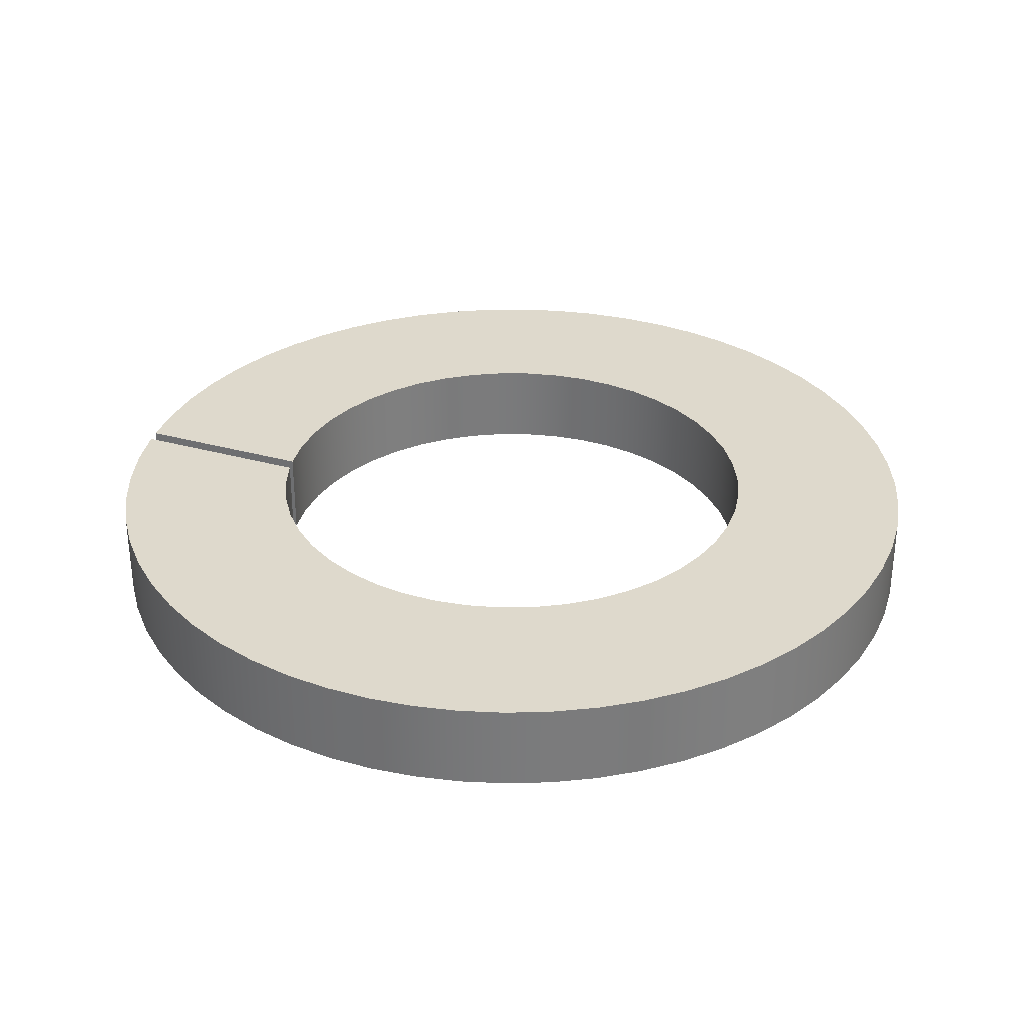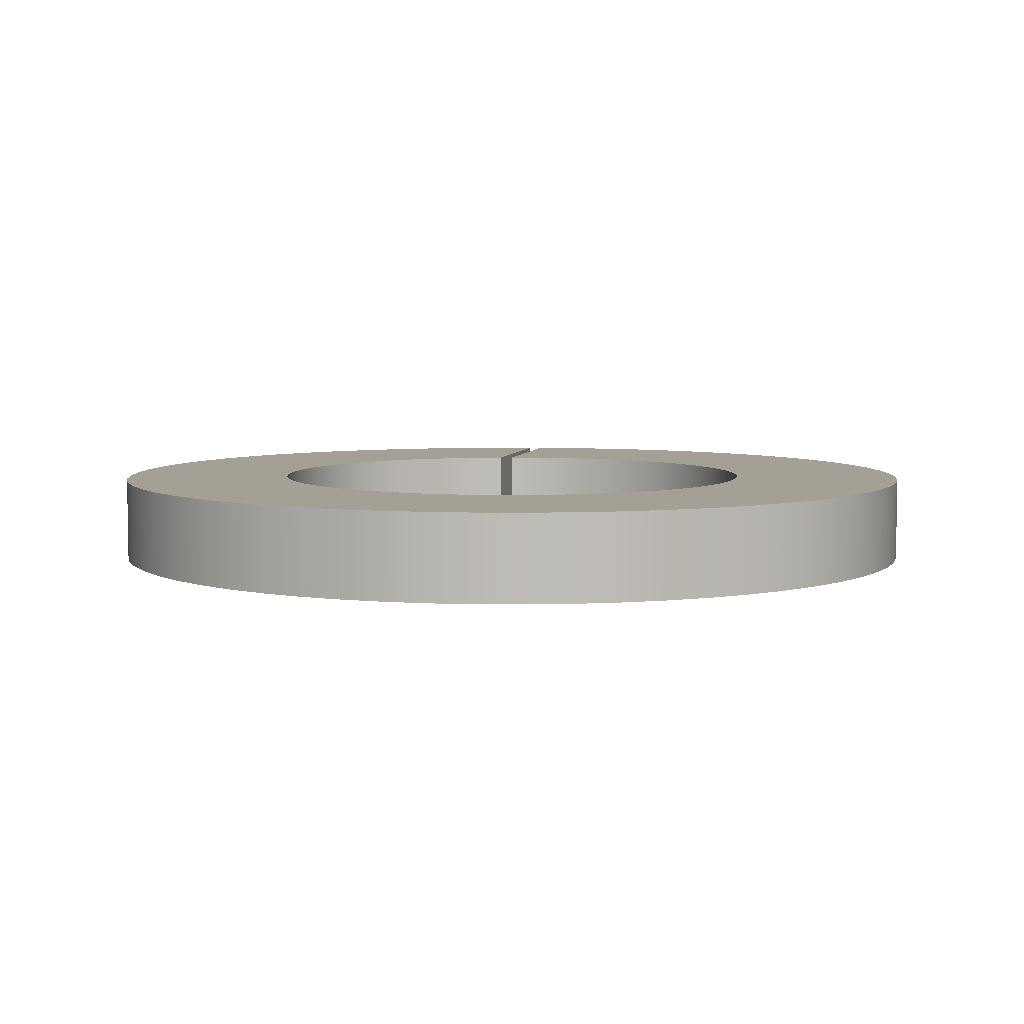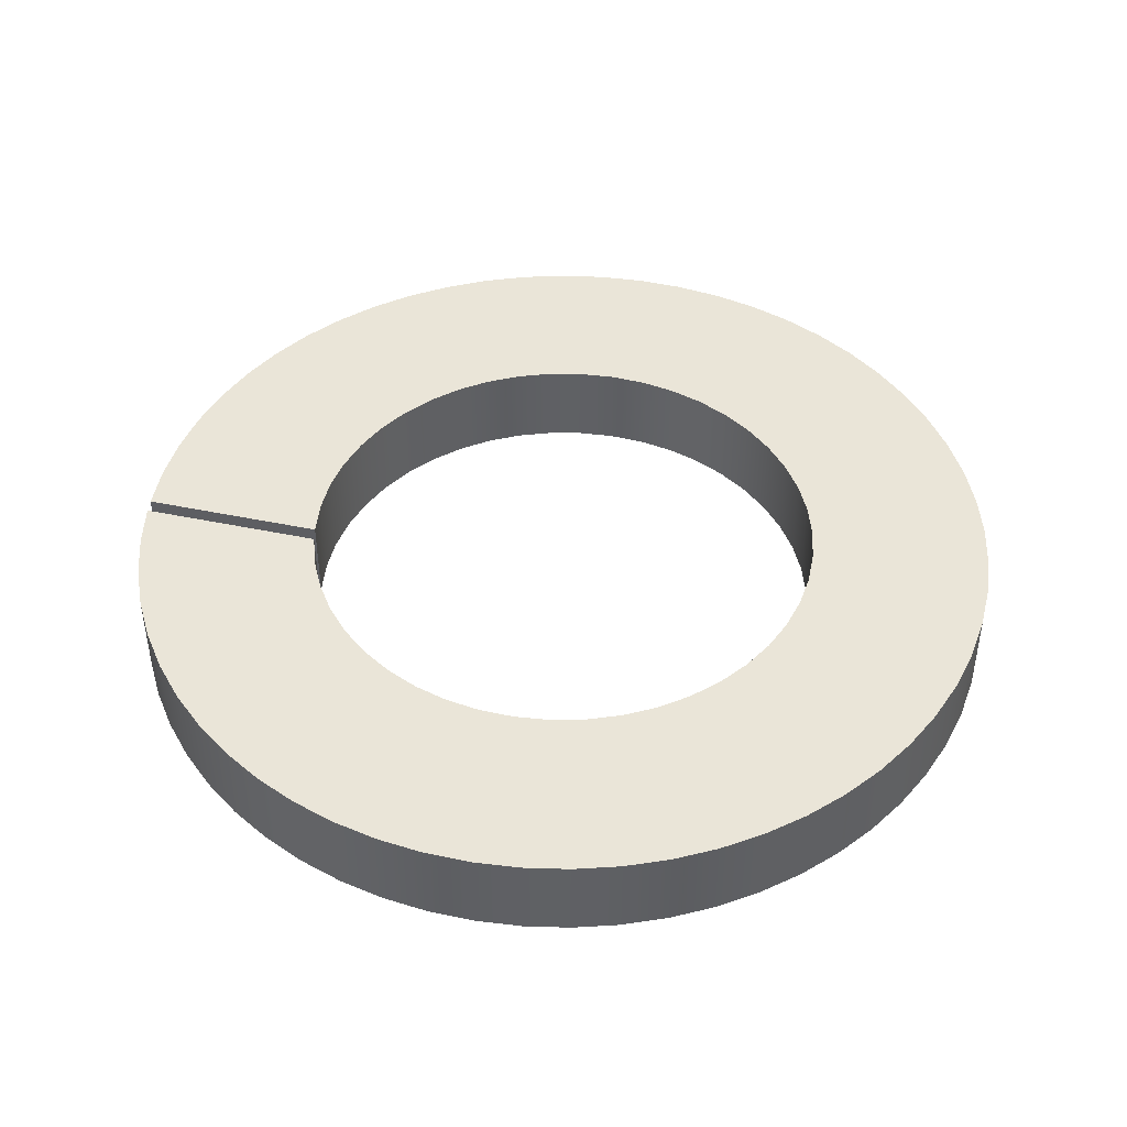
<metadata>
{"format":"obj","ext":"obj","renderer":"f3d","projection":"perspective","resolution":1024,"background":"white","views":[{"elev":31.9,"azim":-83.5,"up":"+Z"},{"elev":5.8,"azim":-2.6,"up":"+Z"},{"elev":44.5,"azim":-91.3,"up":"+Z"}]}
</metadata>
<code>
v 0.01333 0.2997 0
v 0.05366 0.2952 0
v 0.09301 0.2852 0
v 0.1307 0.2701 0
v 0.1659 0.2499 0
v 0.1981 0.2253 0
v 0.2267 0.1965 0
v 0.2512 0.1641 0
v 0.271 0.1287 0
v 0.2859 0.09089 0
v 0.2956 0.05147 0
v 0.2998 0.0111 0
v 0.2985 -0.02946 0
v 0.2918 -0.06949 0
v 0.2798 -0.1083 0
v 0.2626 -0.145 0
v 0.2406 -0.1791 0
v 0.2143 -0.21 0
v 0.1839 -0.237 0
v 0.1503 -0.2596 0
v 0.1139 -0.2776 0
v 0.07535 -0.2904 0
v 0.03546 -0.2979 0
v -0.005075 -0.3 0
v -0.04552 -0.2965 0
v -0.08513 -0.2877 0
v -0.1232 -0.2735 0
v -0.159 -0.2544 0
v -0.1919 -0.2306 0
v -0.2212 -0.2026 0
v -0.2466 -0.1709 0
v -0.2674 -0.1361 0
v -0.2833 -0.09872 0
v -0.294 -0.05958 0
v -0.2994 -0.01935 0
v -0.2992 0.02124 0
v -0.2936 0.06144 0
v -0.2827 0.1005 0
v -0.2665 0.1377 0
v -0.2455 0.1725 0
v -0.22 0.204 0
v -0.1904 0.2318 0
v -0.1574 0.2554 0
v -0.1214 0.2743 0
v -0.08331 0.2882 0
v -0.04364 0.2968 0
v -0.003182 0.3 0
v -0.003182 0.3 0.1016
v -0.04364 0.2968 0.1016
v -0.08331 0.2882 0.1016
v -0.1214 0.2743 0.1016
v -0.1574 0.2554 0.1016
v -0.1904 0.2318 0.1016
v -0.22 0.204 0.1016
v -0.2455 0.1725 0.1016
v -0.2665 0.1377 0.1016
v -0.2827 0.1005 0.1016
v -0.2936 0.06144 0.1016
v -0.2992 0.02124 0.1016
v -0.2994 -0.01935 0.1016
v -0.294 -0.05958 0.1016
v -0.2833 -0.09872 0.1016
v -0.2674 -0.1361 0.1016
v -0.2466 -0.1709 0.1016
v -0.2212 -0.2026 0.1016
v -0.1919 -0.2306 0.1016
v -0.159 -0.2544 0.1016
v -0.1232 -0.2735 0.1016
v -0.08513 -0.2877 0.1016
v -0.04552 -0.2965 0.1016
v -0.005075 -0.3 0.1016
v 0.03546 -0.2979 0.1016
v 0.07535 -0.2904 0.1016
v 0.1139 -0.2776 0.1016
v 0.1503 -0.2596 0.1016
v 0.1839 -0.237 0.1016
v 0.2143 -0.21 0.1016
v 0.2406 -0.1791 0.1016
v 0.2626 -0.145 0.1016
v 0.2798 -0.1083 0.1016
v 0.2918 -0.06949 0.1016
v 0.2985 -0.02946 0.1016
v 0.2998 0.0111 0.1016
v 0.2956 0.05147 0.1016
v 0.2859 0.09089 0.1016
v 0.271 0.1287 0.1016
v 0.2512 0.1641 0.1016
v 0.2267 0.1965 0.1016
v 0.1981 0.2253 0.1016
v 0.1659 0.2499 0.1016
v 0.1307 0.2701 0.1016
v 0.09301 0.2852 0.1016
v 0.05366 0.2952 0.1016
v 0.01333 0.2997 0.1016
v 0.06795 0.5034 0
v 0.01333 0.2997 0
v 0.01333 0.2997 0.1016
v 0.06795 0.5034 0.1016
v 0.05188 0.5053 0
v -0.0009546 0.508 0
v -0.05378 0.5051 0
v -0.106 0.4968 0
v -0.1571 0.4831 0
v -0.2065 0.4641 0
v -0.2537 0.4401 0
v -0.2981 0.4114 0
v -0.3392 0.3781 0
v -0.3767 0.3408 0
v -0.4101 0.2998 0
v -0.4391 0.2555 0
v -0.4633 0.2085 0
v -0.4824 0.1591 0
v -0.4964 0.1081 0
v -0.5049 0.05591 0
v -0.508 0.003092 0
v -0.5056 -0.04976 0
v -0.4976 -0.1021 0
v -0.4843 -0.1533 0
v -0.4658 -0.2028 0
v -0.4421 -0.2501 0
v -0.4137 -0.2948 0
v -0.3808 -0.3362 0
v -0.3438 -0.374 0
v -0.303 -0.4077 0
v -0.259 -0.437 0
v -0.2121 -0.4616 0
v -0.163 -0.4811 0
v -0.1121 -0.4955 0
v -0.05993 -0.5045 0
v -0.007138 -0.5079 0
v 0.04573 -0.5059 0
v 0.0981 -0.4984 0
v 0.1494 -0.4855 0
v 0.1991 -0.4674 0
v 0.2466 -0.4441 0
v 0.2915 -0.4161 0
v 0.3332 -0.3835 0
v 0.3712 -0.3468 0
v 0.4053 -0.3063 0
v 0.4349 -0.2625 0
v 0.4599 -0.2158 0
v 0.4798 -0.1668 0
v 0.4946 -0.116 0
v 0.504 -0.06394 0
v 0.5079 -0.01118 0
v 0.5063 0.0417 0
v 0.4992 0.09412 0
v 0.4867 0.1455 0
v 0.4689 0.1954 0
v 0.4461 0.2431 0
v 0.4184 0.2881 0
v 0.3861 0.3301 0
v 0.3497 0.3685 0
v 0.3095 0.4028 0
v 0.2659 0.4328 0
v 0.2195 0.4581 0
v 0.1706 0.4785 0
v 0.1199 0.4936 0
v 0.06795 0.5034 0
v 0.06795 0.5034 0.1016
v 0.1199 0.4936 0.1016
v 0.1706 0.4785 0.1016
v 0.2195 0.4581 0.1016
v 0.2659 0.4328 0.1016
v 0.3095 0.4028 0.1016
v 0.3497 0.3685 0.1016
v 0.3861 0.3301 0.1016
v 0.4184 0.2881 0.1016
v 0.4461 0.2431 0.1016
v 0.4689 0.1954 0.1016
v 0.4867 0.1455 0.1016
v 0.4992 0.09412 0.1016
v 0.5063 0.0417 0.1016
v 0.5079 -0.01118 0.1016
v 0.504 -0.06394 0.1016
v 0.4946 -0.116 0.1016
v 0.4798 -0.1668 0.1016
v 0.4599 -0.2158 0.1016
v 0.4349 -0.2625 0.1016
v 0.4053 -0.3063 0.1016
v 0.3712 -0.3468 0.1016
v 0.3332 -0.3835 0.1016
v 0.2915 -0.4161 0.1016
v 0.2466 -0.4441 0.1016
v 0.1991 -0.4674 0.1016
v 0.1494 -0.4855 0.1016
v 0.0981 -0.4984 0.1016
v 0.04573 -0.5059 0.1016
v -0.007138 -0.5079 0.1016
v -0.05993 -0.5045 0.1016
v -0.1121 -0.4955 0.1016
v -0.163 -0.4811 0.1016
v -0.2121 -0.4616 0.1016
v -0.259 -0.437 0.1016
v -0.303 -0.4077 0.1016
v -0.3438 -0.374 0.1016
v -0.3808 -0.3362 0.1016
v -0.4137 -0.2948 0.1016
v -0.4421 -0.2501 0.1016
v -0.4658 -0.2028 0.1016
v -0.4843 -0.1533 0.1016
v -0.4976 -0.1021 0.1016
v -0.5056 -0.04976 0.1016
v -0.508 0.003092 0.1016
v -0.5049 0.05591 0.1016
v -0.4964 0.1081 0.1016
v -0.4824 0.1591 0.1016
v -0.4633 0.2085 0.1016
v -0.4391 0.2555 0.1016
v -0.4101 0.2998 0.1016
v -0.3767 0.3408 0.1016
v -0.3392 0.3781 0.1016
v -0.2981 0.4114 0.1016
v -0.2537 0.4401 0.1016
v -0.2065 0.4641 0.1016
v -0.1571 0.4831 0.1016
v -0.106 0.4968 0.1016
v -0.05378 0.5051 0.1016
v -0.0009546 0.508 0.1016
v 0.05188 0.5053 0.1016
v -0.003182 0.3 0
v 0.05188 0.5053 0
v 0.05188 0.5053 0.1016
v -0.003182 0.3 0.1016
v -0.003182 0.3 0.1016
v 0.05188 0.5053 0.1016
v -0.0009546 0.508 0.1016
v -0.05378 0.5051 0.1016
v -0.106 0.4968 0.1016
v -0.1571 0.4831 0.1016
v -0.2065 0.4641 0.1016
v -0.2537 0.4401 0.1016
v -0.2981 0.4114 0.1016
v -0.3392 0.3781 0.1016
v -0.3767 0.3408 0.1016
v -0.4101 0.2998 0.1016
v -0.4391 0.2555 0.1016
v -0.4633 0.2085 0.1016
v -0.4824 0.1591 0.1016
v -0.4964 0.1081 0.1016
v -0.5049 0.05591 0.1016
v -0.508 0.003092 0.1016
v -0.5056 -0.04976 0.1016
v -0.4976 -0.1021 0.1016
v -0.4843 -0.1533 0.1016
v -0.4658 -0.2028 0.1016
v -0.4421 -0.2501 0.1016
v -0.4137 -0.2948 0.1016
v -0.3808 -0.3362 0.1016
v -0.3438 -0.374 0.1016
v -0.303 -0.4077 0.1016
v -0.259 -0.437 0.1016
v -0.2121 -0.4616 0.1016
v -0.163 -0.4811 0.1016
v -0.1121 -0.4955 0.1016
v -0.05993 -0.5045 0.1016
v -0.007138 -0.5079 0.1016
v 0.04573 -0.5059 0.1016
v 0.0981 -0.4984 0.1016
v 0.1494 -0.4855 0.1016
v 0.1991 -0.4674 0.1016
v 0.2466 -0.4441 0.1016
v 0.2915 -0.4161 0.1016
v 0.3332 -0.3835 0.1016
v 0.3712 -0.3468 0.1016
v 0.4053 -0.3063 0.1016
v 0.4349 -0.2625 0.1016
v 0.4599 -0.2158 0.1016
v 0.4798 -0.1668 0.1016
v 0.4946 -0.116 0.1016
v 0.504 -0.06394 0.1016
v 0.5079 -0.01118 0.1016
v 0.5063 0.0417 0.1016
v 0.4992 0.09412 0.1016
v 0.4867 0.1455 0.1016
v 0.4689 0.1954 0.1016
v 0.4461 0.2431 0.1016
v 0.4184 0.2881 0.1016
v 0.3861 0.3301 0.1016
v 0.3497 0.3685 0.1016
v 0.3095 0.4028 0.1016
v 0.2659 0.4328 0.1016
v 0.2195 0.4581 0.1016
v 0.1706 0.4785 0.1016
v 0.1199 0.4936 0.1016
v 0.06795 0.5034 0.1016
v 0.01333 0.2997 0.1016
v 0.05366 0.2952 0.1016
v 0.09301 0.2852 0.1016
v 0.1307 0.2701 0.1016
v 0.1659 0.2499 0.1016
v 0.1981 0.2253 0.1016
v 0.2267 0.1965 0.1016
v 0.2512 0.1641 0.1016
v 0.271 0.1287 0.1016
v 0.2859 0.09089 0.1016
v 0.2956 0.05147 0.1016
v 0.2998 0.0111 0.1016
v 0.2985 -0.02946 0.1016
v 0.2918 -0.06949 0.1016
v 0.2798 -0.1083 0.1016
v 0.2626 -0.145 0.1016
v 0.2406 -0.1791 0.1016
v 0.2143 -0.21 0.1016
v 0.1839 -0.237 0.1016
v 0.1503 -0.2596 0.1016
v 0.1139 -0.2776 0.1016
v 0.07535 -0.2904 0.1016
v 0.03546 -0.2979 0.1016
v -0.005075 -0.3 0.1016
v -0.04552 -0.2965 0.1016
v -0.08513 -0.2877 0.1016
v -0.1232 -0.2735 0.1016
v -0.159 -0.2544 0.1016
v -0.1919 -0.2306 0.1016
v -0.2212 -0.2026 0.1016
v -0.2466 -0.1709 0.1016
v -0.2674 -0.1361 0.1016
v -0.2833 -0.09872 0.1016
v -0.294 -0.05958 0.1016
v -0.2994 -0.01935 0.1016
v -0.2992 0.02124 0.1016
v -0.2936 0.06144 0.1016
v -0.2827 0.1005 0.1016
v -0.2665 0.1377 0.1016
v -0.2455 0.1725 0.1016
v -0.22 0.204 0.1016
v -0.1904 0.2318 0.1016
v -0.1574 0.2554 0.1016
v -0.1214 0.2743 0.1016
v -0.08331 0.2882 0.1016
v -0.04364 0.2968 0.1016
v 0.05188 0.5053 0
v -0.003182 0.3 0
v -0.04364 0.2968 0
v -0.08331 0.2882 0
v -0.1214 0.2743 0
v -0.1574 0.2554 0
v -0.1904 0.2318 0
v -0.22 0.204 0
v -0.2455 0.1725 0
v -0.2665 0.1377 0
v -0.2827 0.1005 0
v -0.2936 0.06144 0
v -0.2992 0.02124 0
v -0.2994 -0.01935 0
v -0.294 -0.05958 0
v -0.2833 -0.09872 0
v -0.2674 -0.1361 0
v -0.2466 -0.1709 0
v -0.2212 -0.2026 0
v -0.1919 -0.2306 0
v -0.159 -0.2544 0
v -0.1232 -0.2735 0
v -0.08513 -0.2877 0
v -0.04552 -0.2965 0
v -0.005075 -0.3 0
v 0.03546 -0.2979 0
v 0.07535 -0.2904 0
v 0.1139 -0.2776 0
v 0.1503 -0.2596 0
v 0.1839 -0.237 0
v 0.2143 -0.21 0
v 0.2406 -0.1791 0
v 0.2626 -0.145 0
v 0.2798 -0.1083 0
v 0.2918 -0.06949 0
v 0.2985 -0.02946 0
v 0.2998 0.0111 0
v 0.2956 0.05147 0
v 0.2859 0.09089 0
v 0.271 0.1287 0
v 0.2512 0.1641 0
v 0.2267 0.1965 0
v 0.1981 0.2253 0
v 0.1659 0.2499 0
v 0.1307 0.2701 0
v 0.09301 0.2852 0
v 0.05366 0.2952 0
v 0.01333 0.2997 0
v 0.06795 0.5034 0
v 0.1199 0.4936 0
v 0.1706 0.4785 0
v 0.2195 0.4581 0
v 0.2659 0.4328 0
v 0.3095 0.4028 0
v 0.3497 0.3685 0
v 0.3861 0.3301 0
v 0.4184 0.2881 0
v 0.4461 0.2431 0
v 0.4689 0.1954 0
v 0.4867 0.1455 0
v 0.4992 0.09412 0
v 0.5063 0.0417 0
v 0.5079 -0.01118 0
v 0.504 -0.06394 0
v 0.4946 -0.116 0
v 0.4798 -0.1668 0
v 0.4599 -0.2158 0
v 0.4349 -0.2625 0
v 0.4053 -0.3063 0
v 0.3712 -0.3468 0
v 0.3332 -0.3835 0
v 0.2915 -0.4161 0
v 0.2466 -0.4441 0
v 0.1991 -0.4674 0
v 0.1494 -0.4855 0
v 0.0981 -0.4984 0
v 0.04573 -0.5059 0
v -0.007138 -0.5079 0
v -0.05993 -0.5045 0
v -0.1121 -0.4955 0
v -0.163 -0.4811 0
v -0.2121 -0.4616 0
v -0.259 -0.437 0
v -0.303 -0.4077 0
v -0.3438 -0.374 0
v -0.3808 -0.3362 0
v -0.4137 -0.2948 0
v -0.4421 -0.2501 0
v -0.4658 -0.2028 0
v -0.4843 -0.1533 0
v -0.4976 -0.1021 0
v -0.5056 -0.04976 0
v -0.508 0.003092 0
v -0.5049 0.05591 0
v -0.4964 0.1081 0
v -0.4824 0.1591 0
v -0.4633 0.2085 0
v -0.4391 0.2555 0
v -0.4101 0.2998 0
v -0.3767 0.3408 0
v -0.3392 0.3781 0
v -0.2981 0.4114 0
v -0.2537 0.4401 0
v -0.2065 0.4641 0
v -0.1571 0.4831 0
v -0.106 0.4968 0
v -0.05378 0.5051 0
v -0.0009546 0.508 0
g c2b1a9a8-e2ce-11ea-be91-54bf646e7e1f
f 94 1 93
f 93 1 2
f 93 2 92
f 92 2 3
f 92 3 91
f 91 3 4
f 91 4 90
f 90 4 5
f 90 5 89
f 89 5 6
f 89 6 88
f 88 6 7
f 88 7 87
f 87 7 8
f 87 8 86
f 86 8 9
f 86 9 85
f 85 9 10
f 85 10 84
f 84 10 11
f 84 11 83
f 83 11 12
f 83 12 82
f 82 12 13
f 82 13 81
f 81 13 14
f 81 14 80
f 80 14 15
f 80 15 79
f 79 15 16
f 79 16 78
f 78 16 17
f 78 17 77
f 77 17 18
f 77 18 76
f 76 18 19
f 76 19 75
f 75 19 20
f 75 20 74
f 74 20 21
f 74 21 73
f 73 21 22
f 73 22 72
f 72 22 23
f 72 23 71
f 71 23 24
f 71 24 70
f 70 24 25
f 70 25 69
f 69 25 26
f 69 26 68
f 68 26 27
f 68 27 67
f 67 27 28
f 67 28 66
f 66 28 29
f 66 29 65
f 65 29 30
f 65 30 64
f 64 30 31
f 64 31 63
f 63 31 32
f 63 32 62
f 62 32 33
f 62 33 61
f 61 33 34
f 61 34 60
f 60 34 35
f 60 35 59
f 59 35 36
f 59 36 58
f 58 36 37
f 58 37 57
f 57 37 38
f 57 38 56
f 56 38 39
f 56 39 55
f 55 39 40
f 55 40 54
f 54 40 41
f 54 41 53
f 53 41 42
f 53 42 52
f 52 42 43
f 52 43 51
f 51 43 44
f 51 44 50
f 50 44 45
f 50 45 49
f 49 45 46
f 49 46 48
f 48 46 47
g c2b293c0-e2ce-11ea-8774-54bf646e7e1f
f 95 96 98
f 98 96 97
g c2b37e0a-e2ce-11ea-a7a1-54bf646e7e1f
f 220 99 219
f 219 99 100
f 219 100 218
f 218 100 101
f 218 101 217
f 217 101 102
f 217 102 216
f 216 102 103
f 216 103 215
f 215 103 104
f 215 104 214
f 214 104 105
f 214 105 213
f 213 105 106
f 213 106 212
f 212 106 107
f 212 107 211
f 211 107 108
f 211 108 210
f 210 108 109
f 210 109 209
f 209 109 110
f 209 110 208
f 208 110 111
f 208 111 207
f 207 111 112
f 207 112 206
f 206 112 113
f 206 113 205
f 205 113 114
f 205 114 204
f 204 114 115
f 204 115 203
f 203 115 116
f 203 116 202
f 202 116 117
f 202 117 201
f 201 117 118
f 201 118 200
f 200 118 119
f 200 119 199
f 199 119 120
f 199 120 198
f 198 120 121
f 198 121 197
f 197 121 122
f 197 122 196
f 196 122 123
f 196 123 195
f 195 123 124
f 195 124 194
f 194 124 125
f 194 125 193
f 193 125 126
f 193 126 192
f 192 126 127
f 192 127 191
f 191 127 128
f 191 128 190
f 190 128 129
f 190 129 189
f 189 129 130
f 189 130 188
f 188 130 131
f 188 131 187
f 187 131 132
f 187 132 186
f 186 132 133
f 186 133 185
f 185 133 134
f 185 134 184
f 184 134 135
f 184 135 183
f 183 135 136
f 183 136 182
f 182 136 137
f 182 137 181
f 181 137 138
f 181 138 180
f 180 138 139
f 180 139 179
f 179 139 140
f 179 140 178
f 178 140 141
f 178 141 177
f 177 141 142
f 177 142 176
f 176 142 143
f 176 143 175
f 175 143 144
f 175 144 174
f 174 144 145
f 174 145 173
f 173 145 146
f 173 146 172
f 172 146 147
f 172 147 171
f 171 147 148
f 171 148 170
f 170 148 149
f 170 149 169
f 169 149 150
f 169 150 168
f 168 150 151
f 168 151 167
f 167 151 152
f 167 152 166
f 166 152 153
f 166 153 165
f 165 153 154
f 165 154 164
f 164 154 155
f 164 155 163
f 163 155 156
f 163 156 162
f 162 156 157
f 162 157 161
f 161 157 158
f 161 158 160
f 160 158 159
g c2b49124-e2ce-11ea-b1fa-54bf646e7e1f
f 221 222 224
f 224 222 223
g c2b5a262-e2ce-11ea-8c9a-54bf646e7e1f
f 226 227 225
f 225 227 228
f 225 228 332
f 332 228 229
f 332 229 331
f 331 229 230
f 331 230 330
f 330 230 231
f 330 231 232
f 330 232 329
f 329 232 233
f 329 233 328
f 328 233 234
f 328 234 327
f 327 234 235
f 327 235 236
f 327 236 326
f 326 236 237
f 326 237 325
f 325 237 238
f 325 238 324
f 324 238 239
f 324 239 323
f 323 239 240
f 323 240 241
f 323 241 322
f 322 241 242
f 322 242 321
f 321 242 243
f 321 243 320
f 320 243 244
f 320 244 245
f 320 245 319
f 319 245 246
f 319 246 318
f 318 246 247
f 318 247 317
f 317 247 248
f 317 248 249
f 317 249 316
f 316 249 250
f 316 250 315
f 315 250 251
f 315 251 314
f 314 251 252
f 314 252 313
f 313 252 253
f 313 253 254
f 313 254 312
f 312 254 255
f 312 255 311
f 311 255 256
f 311 256 310
f 310 256 257
f 310 257 258
f 310 258 309
f 309 258 259
f 309 259 308
f 308 259 260
f 308 260 307
f 307 260 261
f 307 261 262
f 307 262 306
f 306 262 263
f 306 263 305
f 305 263 264
f 305 264 304
f 304 264 265
f 304 265 303
f 303 265 266
f 303 266 267
f 303 267 302
f 302 267 268
f 302 268 301
f 301 268 269
f 301 269 300
f 300 269 270
f 300 270 271
f 300 271 299
f 299 271 272
f 299 272 298
f 298 272 273
f 298 273 297
f 297 273 274
f 297 274 275
f 297 275 296
f 296 275 276
f 296 276 295
f 295 276 277
f 295 277 294
f 294 277 278
f 294 278 293
f 293 278 279
f 293 279 280
f 293 280 292
f 292 280 281
f 292 281 291
f 291 281 282
f 291 282 290
f 290 282 283
f 290 283 284
f 290 284 289
f 289 284 285
f 289 285 288
f 288 285 286
f 288 286 287
g c2b6d936-e2ce-11ea-b5dd-54bf646e7e1f
f 333 334 440
f 440 334 439
f 439 334 335
f 439 335 438
f 438 335 336
f 438 336 437
f 437 336 337
f 437 337 436
f 436 337 435
f 435 337 338
f 435 338 434
f 434 338 339
f 434 339 433
f 433 339 340
f 433 340 432
f 432 340 431
f 431 340 341
f 431 341 430
f 430 341 342
f 430 342 429
f 429 342 343
f 429 343 428
f 428 343 344
f 428 344 427
f 427 344 426
f 426 344 345
f 426 345 425
f 425 345 346
f 425 346 424
f 424 346 347
f 424 347 423
f 423 347 422
f 422 347 348
f 422 348 421
f 421 348 349
f 421 349 420
f 420 349 350
f 420 350 419
f 419 350 418
f 418 350 351
f 418 351 417
f 417 351 352
f 417 352 416
f 416 352 353
f 416 353 415
f 415 353 354
f 415 354 414
f 414 354 413
f 413 354 355
f 413 355 412
f 412 355 356
f 412 356 411
f 411 356 357
f 411 357 410
f 410 357 409
f 409 357 358
f 409 358 408
f 408 358 359
f 408 359 407
f 407 359 360
f 407 360 406
f 406 360 405
f 405 360 361
f 405 361 404
f 404 361 362
f 404 362 403
f 403 362 363
f 403 363 402
f 402 363 364
f 402 364 401
f 401 364 400
f 400 364 365
f 400 365 399
f 399 365 366
f 399 366 398
f 398 366 367
f 398 367 397
f 397 367 396
f 396 367 368
f 396 368 395
f 395 368 369
f 395 369 394
f 394 369 370
f 394 370 393
f 393 370 392
f 392 370 371
f 392 371 391
f 391 371 372
f 391 372 390
f 390 372 373
f 390 373 389
f 389 373 374
f 389 374 388
f 388 374 387
f 387 374 375
f 387 375 386
f 386 375 376
f 386 376 385
f 385 376 377
f 385 377 384
f 384 377 383
f 383 377 378
f 383 378 382
f 382 378 379
f 382 379 381
f 381 379 380

</code>
